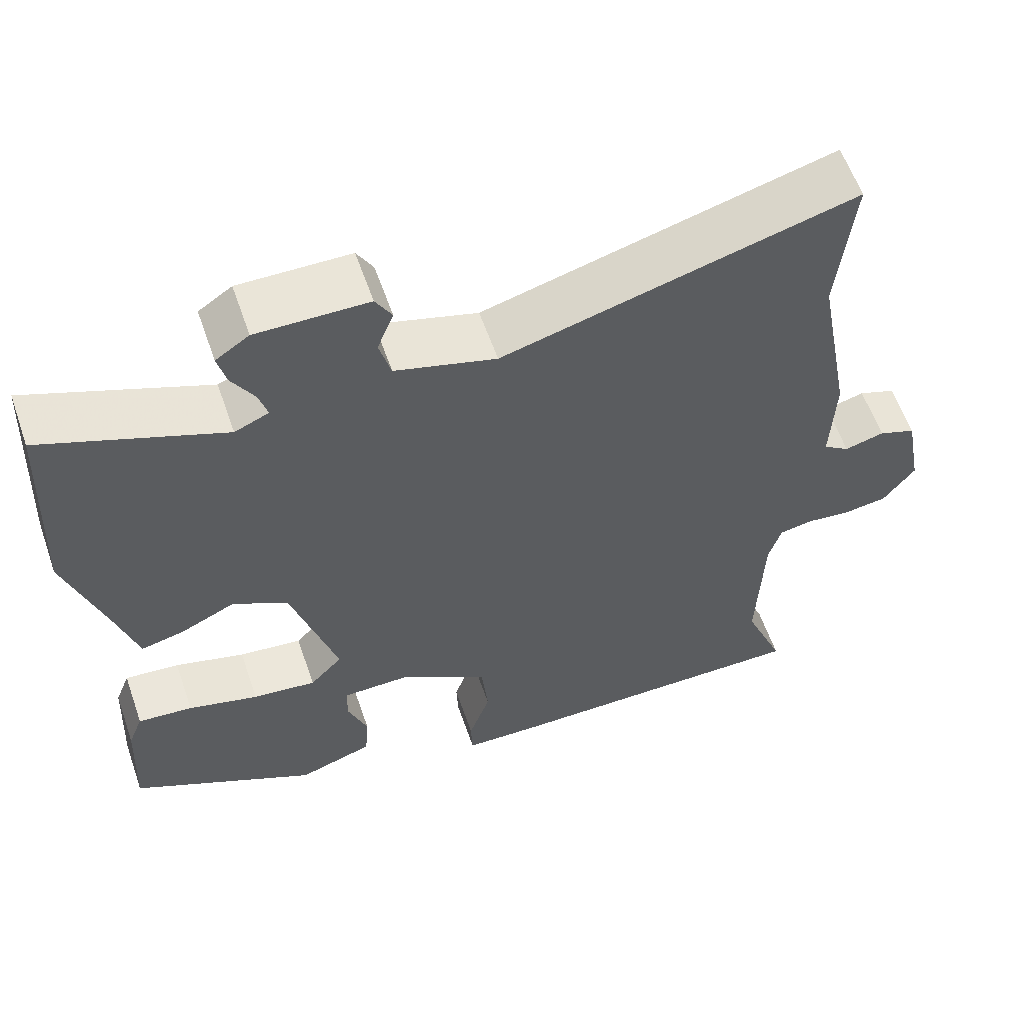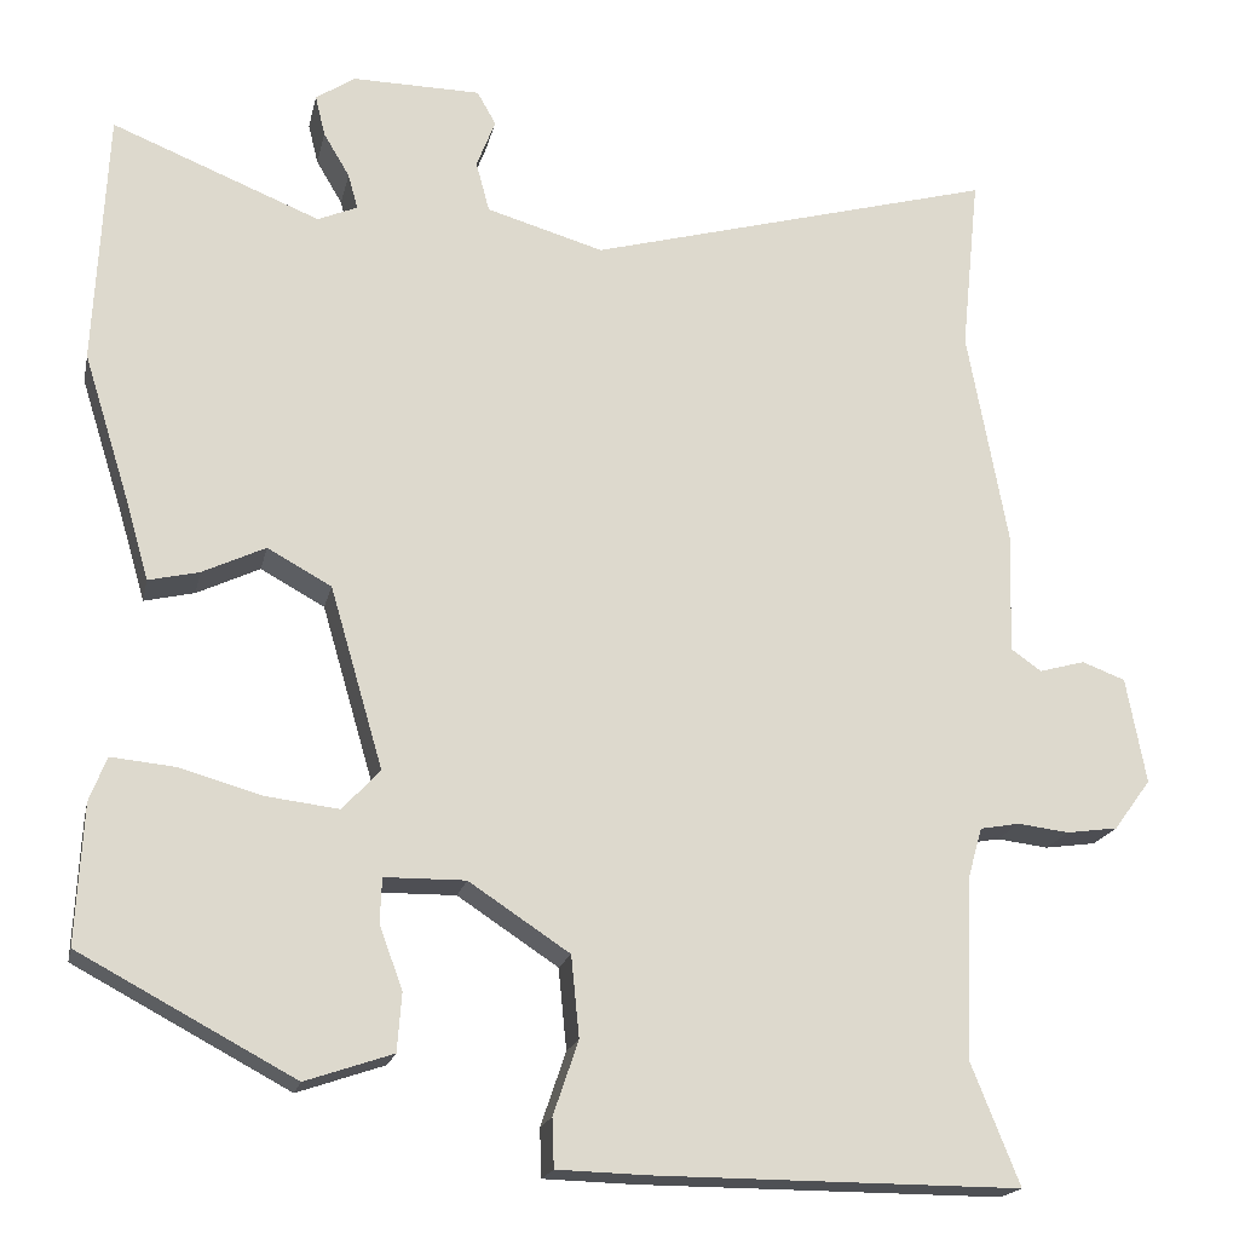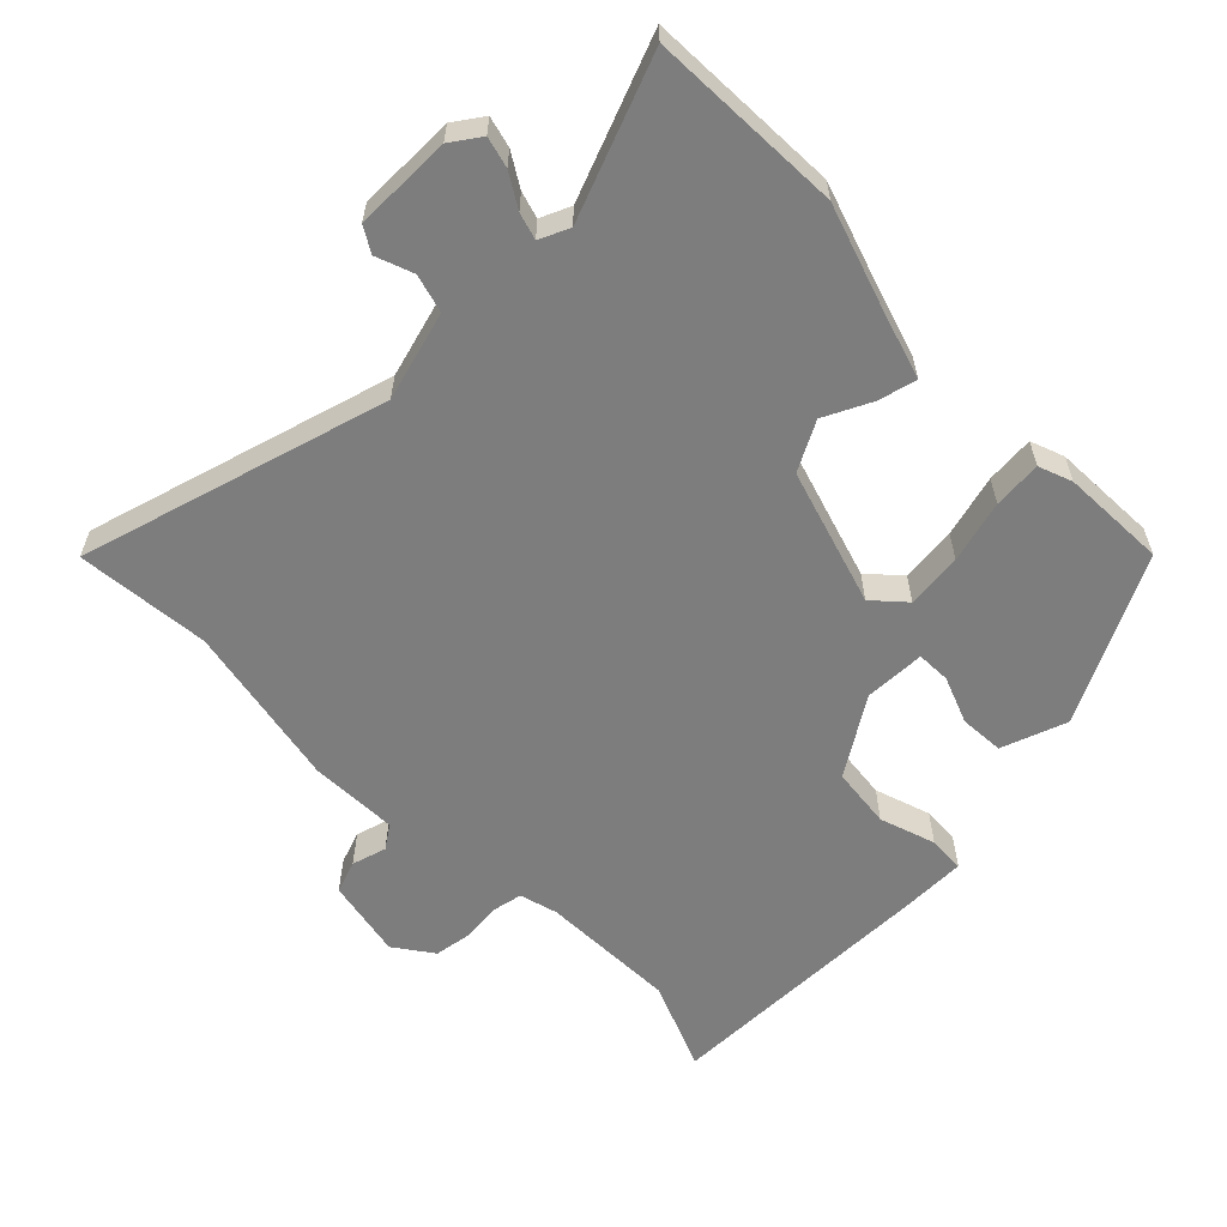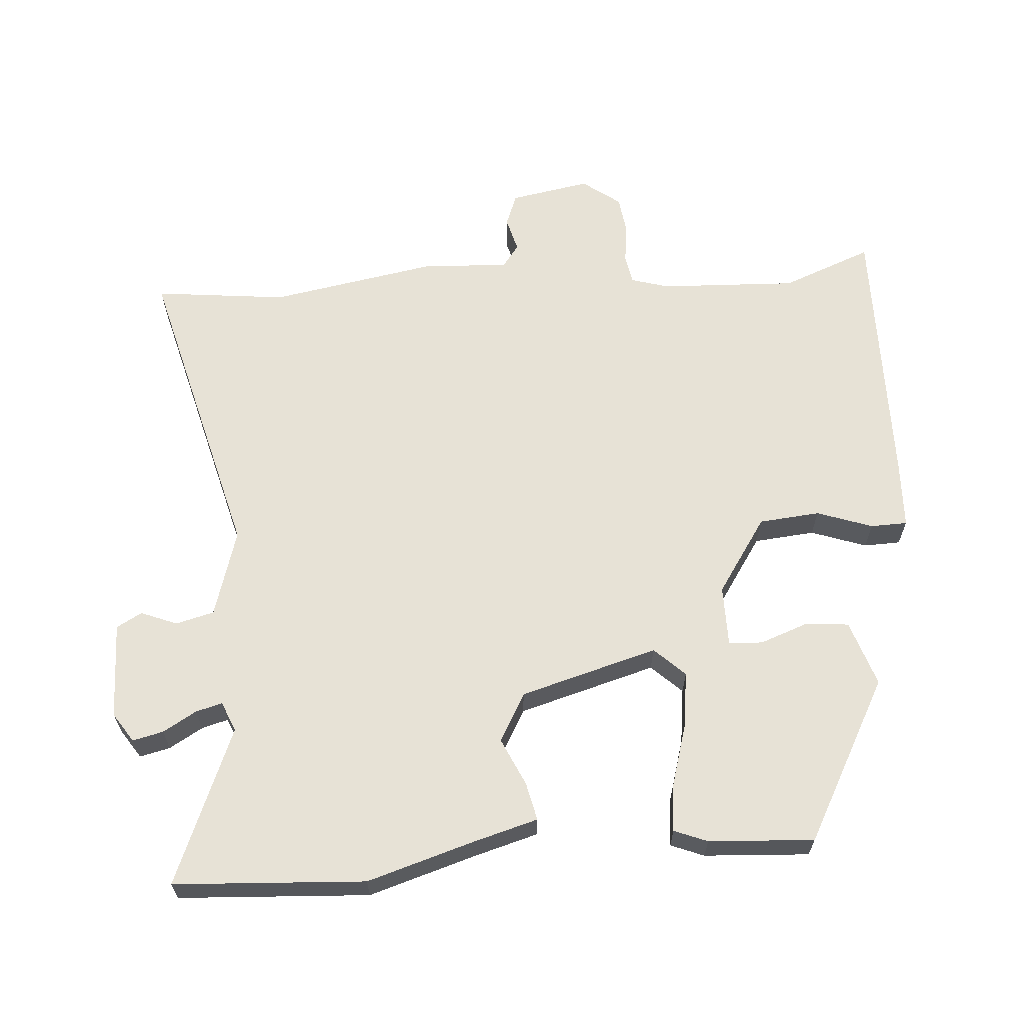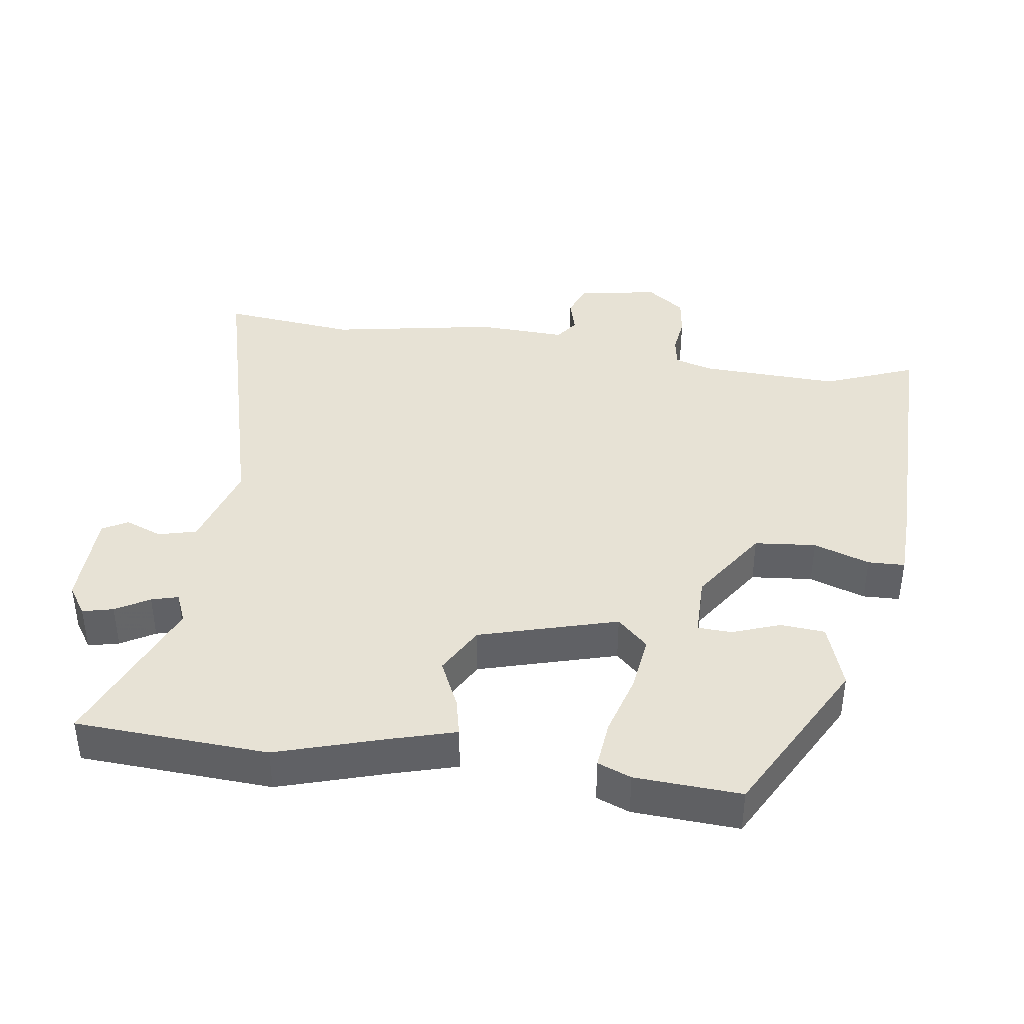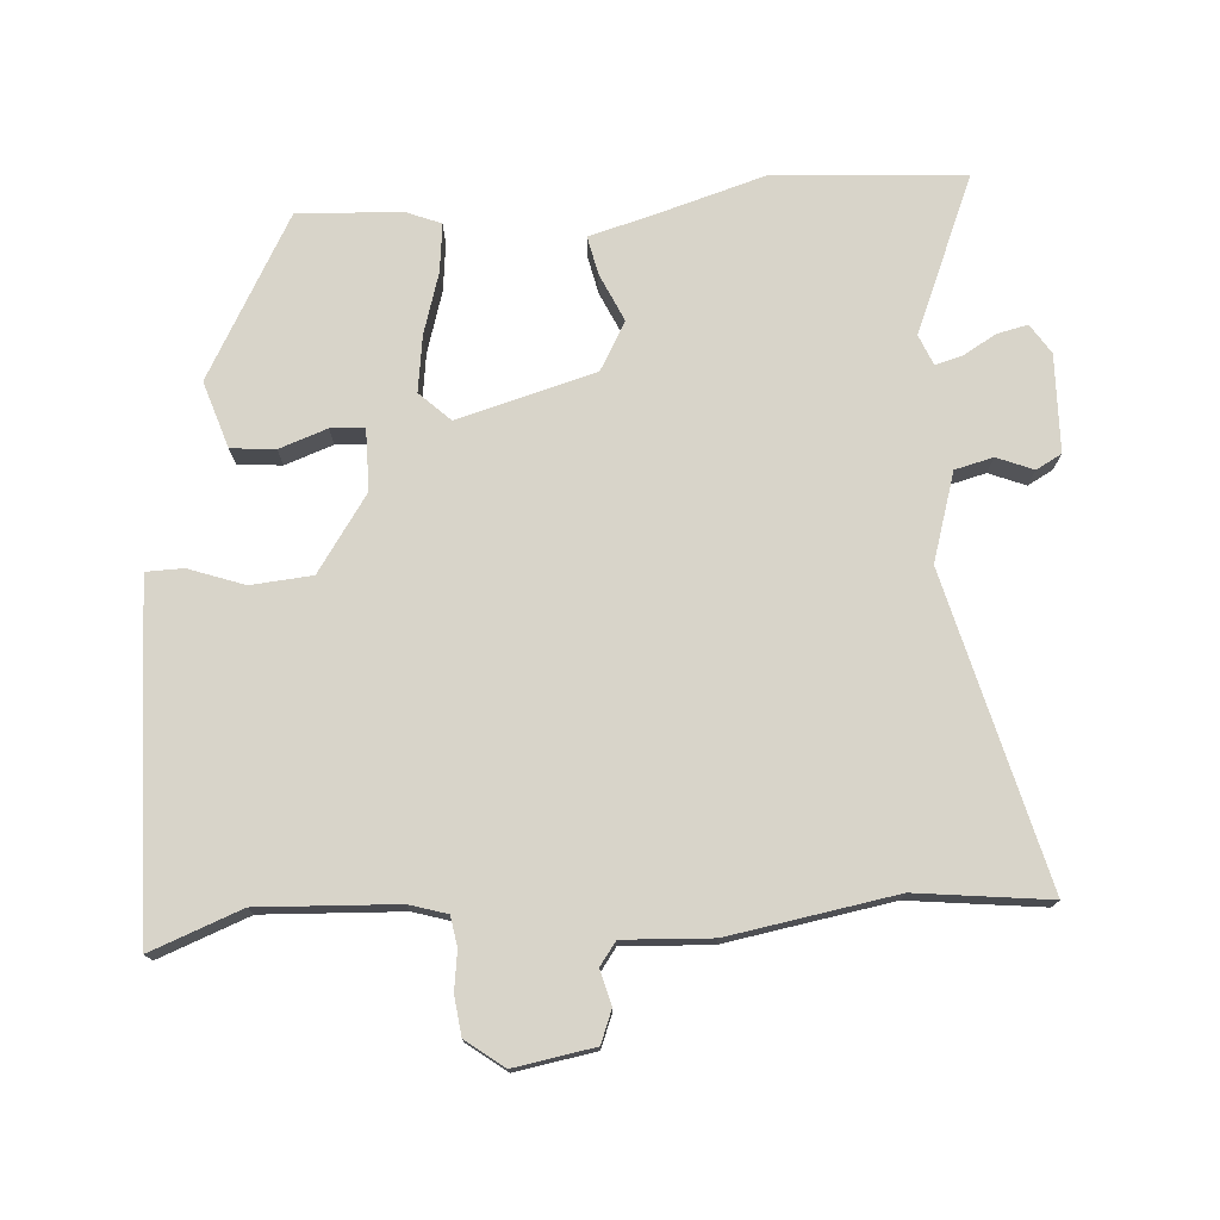
<metadata>
{"format":"obj","ext":"obj","renderer":"f3d","projection":"perspective","resolution":1024,"background":"white","views":[{"elev":59.6,"azim":160.8,"up":"+Z"},{"elev":-18.5,"azim":168.0,"up":"+Z"},{"elev":-59.2,"azim":43.9,"up":"+Y"},{"elev":63.5,"azim":86.3,"up":"+Y"},{"elev":40.1,"azim":98.5,"up":"+Y"},{"elev":75.4,"azim":-93.1,"up":"+Y"}]}
</metadata>
<code>
v -0.519 0.07 -0.547
v -0.466 0.07 -0.414
v -0.473 0.07 -0.211
v -0.489 0.07 -0.155
v -0.533 0.07 -0.147
v -0.59 0.07 -0.154
v -0.647 0.07 -0.146
v -0.688 0.07 -0.09
v -0.666 0.07 0.028
v -0.618 0.07 0.046
v -0.567 0.07 0.032
v -0.533 0.07 0.056
v -0.538 0.07 0.186
v -0.493 0.07 0.43
v -0.513 0.07 0.626
v -0.06 0.07 0.503
v 0.07 0.07 0.541
v 0.085 0.07 0.597
v 0.064 0.07 0.651
v 0.085 0.07 0.688
v 0.228 0.07 0.69
v 0.271 0.07 0.661
v 0.26 0.07 0.616
v 0.231 0.07 0.567
v 0.22 0.07 0.528
v 0.264 0.07 0.509
v 0.495 0.07 0.602
v 0.509 0.07 0.32
v 0.46 0.07 0.164
v 0.432 0.07 0.068
v 0.376 0.07 0.081
v 0.306 0.07 0.114
v 0.235 0.07 0.075
v 0.176 0.07 -0.127
v 0.218 0.07 -0.172
v 0.3 0.07 -0.162
v 0.391 0.07 -0.136
v 0.462 0.07 -0.129
v 0.481 0.07 -0.178
v 0.489 0.07 -0.333
v 0.25 0.07 -0.461
v 0.153 0.07 -0.428
v 0.148 0.07 -0.363
v 0.174 0.07 -0.293
v 0.172 0.07 -0.243
v 0.082 0.07 -0.242
v -0.03 0.07 -0.316
v -0.039 0.07 -0.406
v -0.011 0.07 -0.488
v -0.013 0.07 -0.542
v -0.113 0.07 -0.545
v -0.519 0 -0.547
v -0.466 0 -0.414
v -0.473 0 -0.211
v -0.489 0 -0.155
v -0.533 0 -0.147
v -0.59 0 -0.154
v -0.647 0 -0.146
v -0.688 0 -0.09
v -0.666 0 0.028
v -0.618 0 0.046
v -0.567 0 0.032
v -0.533 0 0.056
v -0.538 0 0.186
v -0.493 0 0.43
v -0.513 0 0.626
v -0.06 0 0.503
v 0.07 0 0.541
v 0.085 0 0.597
v 0.064 0 0.651
v 0.085 0 0.688
v 0.228 0 0.69
v 0.271 0 0.661
v 0.26 0 0.616
v 0.231 0 0.567
v 0.22 0 0.528
v 0.264 0 0.509
v 0.495 0 0.602
v 0.509 0 0.32
v 0.46 0 0.164
v 0.432 0 0.068
v 0.376 0 0.081
v 0.306 0 0.114
v 0.235 0 0.075
v 0.176 0 -0.127
v 0.218 0 -0.172
v 0.3 0 -0.162
v 0.391 0 -0.136
v 0.462 0 -0.129
v 0.481 0 -0.178
v 0.489 0 -0.333
v 0.25 0 -0.461
v 0.153 0 -0.428
v 0.148 0 -0.363
v 0.174 0 -0.293
v 0.172 0 -0.243
v 0.082 0 -0.242
v -0.03 0 -0.316
v -0.039 0 -0.406
v -0.011 0 -0.488
v -0.013 0 -0.542
v -0.113 0 -0.545
f 51 1 2
f 50 51 2
f 49 50 2
f 48 49 2
f 47 48 2 3
f 46 47 3 4
f 45 46 4 5
f 42 43 44
f 41 42 44
f 40 41 44
f 39 40 44
f 38 39 44
f 37 38 44
f 36 37 44
f 35 36 44 45
f 34 35 45 5
f 29 30 31 32
f 28 29 32
f 27 28 32
f 26 27 32
f 25 26 32 33
f 22 23 24
f 21 22 24
f 20 21 24
f 19 20 24
f 18 19 24
f 17 18 24 25
f 33 34 5
f 25 33 5
f 17 25 5
f 16 17 5
f 12 13 14
f 9 10 11
f 8 9 11
f 7 8 11
f 6 7 11
f 5 6 11
f 5 11 12
f 16 5 12 14
f 14 15 16
f 53 52 102
f 53 102 101
f 53 101 100
f 53 100 99
f 54 53 99 98
f 55 54 98 97
f 56 55 97 96
f 95 94 93
f 95 93 92
f 95 92 91
f 95 91 90
f 95 90 89
f 95 89 88
f 95 88 87
f 96 95 87 86
f 56 96 86 85
f 83 82 81 80
f 83 80 79
f 83 79 78
f 83 78 77
f 84 83 77 76
f 75 74 73
f 75 73 72
f 75 72 71
f 75 71 70
f 75 70 69
f 76 75 69 68
f 56 85 84
f 56 84 76
f 56 76 68
f 56 68 67
f 65 64 63
f 62 61 60
f 62 60 59
f 62 59 58
f 62 58 57
f 62 57 56
f 63 62 56
f 65 63 56 67
f 67 66 65
f 1 52 53 2
f 2 53 54 3
f 3 54 55 4
f 4 55 56 5
f 5 56 57 6
f 6 57 58 7
f 7 58 59 8
f 8 59 60 9
f 9 60 61 10
f 10 61 62 11
f 11 62 63 12
f 12 63 64 13
f 13 64 65 14
f 14 65 66 15
f 15 66 67 16
f 16 67 68 17
f 17 68 69 18
f 18 69 70 19
f 19 70 71 20
f 20 71 72 21
f 21 72 73 22
f 22 73 74 23
f 23 74 75 24
f 24 75 76 25
f 25 76 77 26
f 26 77 78 27
f 27 78 79 28
f 28 79 80 29
f 29 80 81 30
f 30 81 82 31
f 31 82 83 32
f 32 83 84 33
f 33 84 85 34
f 34 85 86 35
f 35 86 87 36
f 36 87 88 37
f 37 88 89 38
f 38 89 90 39
f 39 90 91 40
f 40 91 92 41
f 41 92 93 42
f 42 93 94 43
f 43 94 95 44
f 44 95 96 45
f 45 96 97 46
f 46 97 98 47
f 47 98 99 48
f 48 99 100 49
f 49 100 101 50
f 50 101 102 51
f 51 102 52 1

</code>
